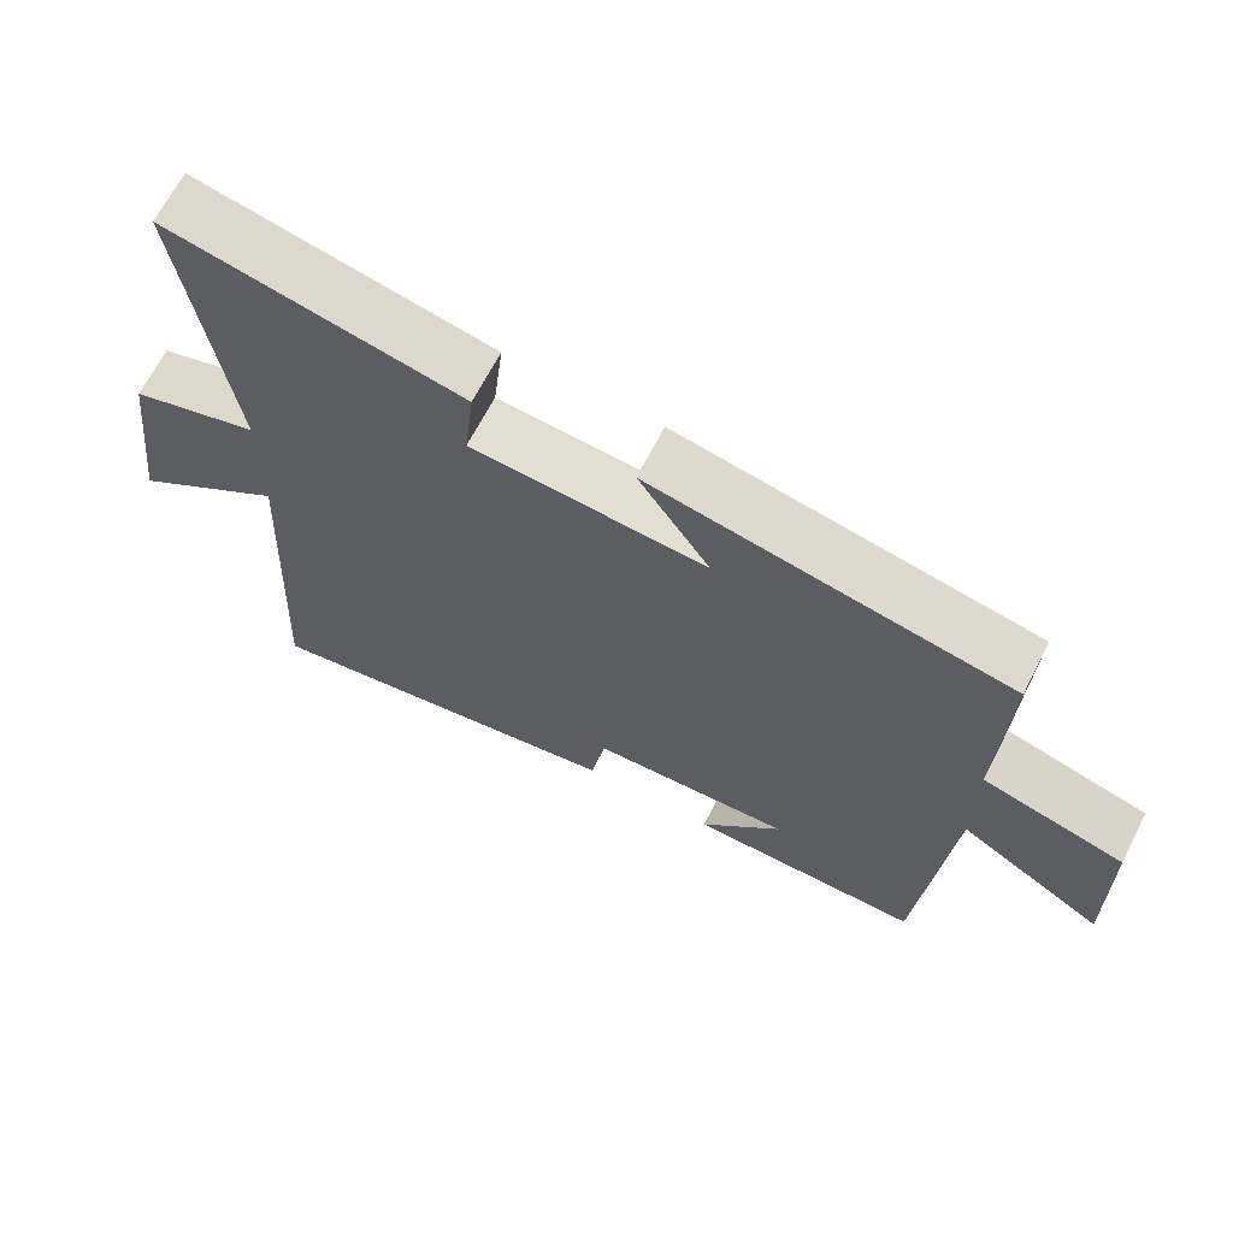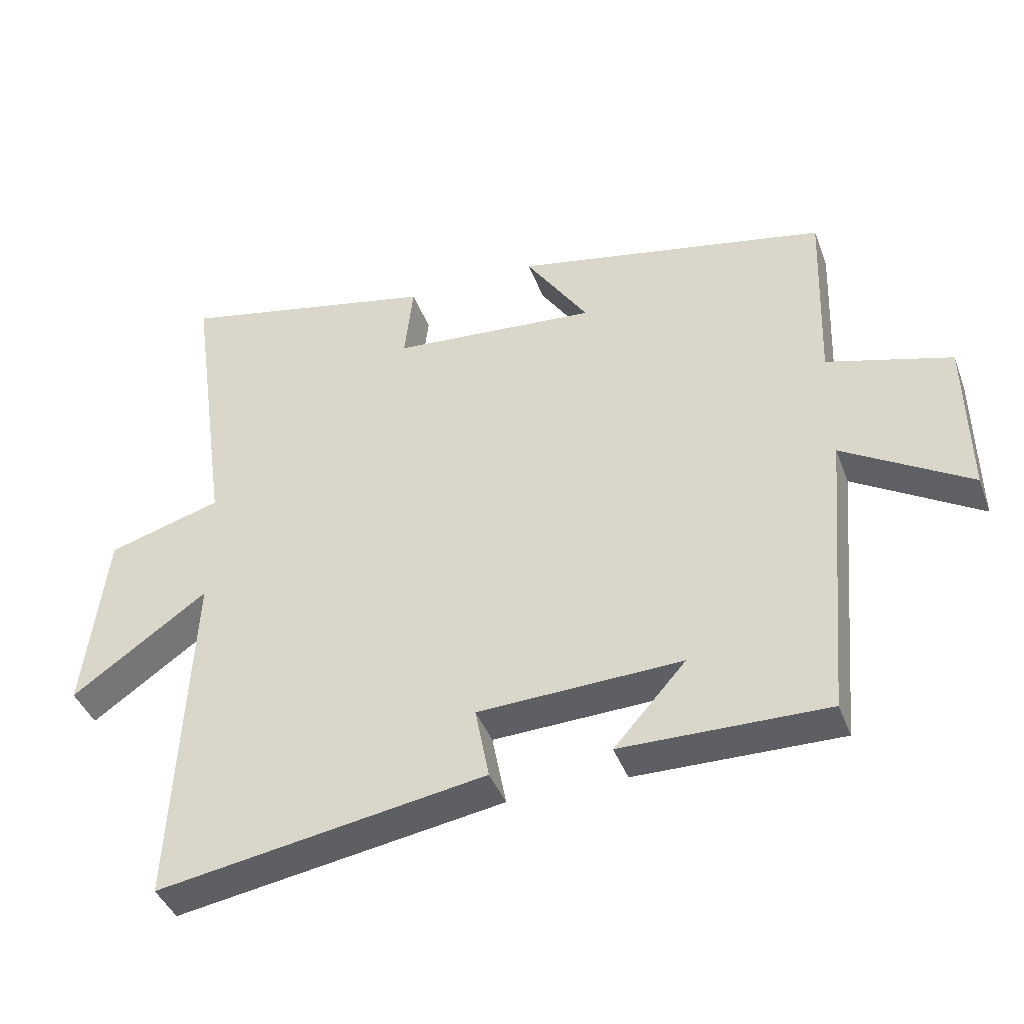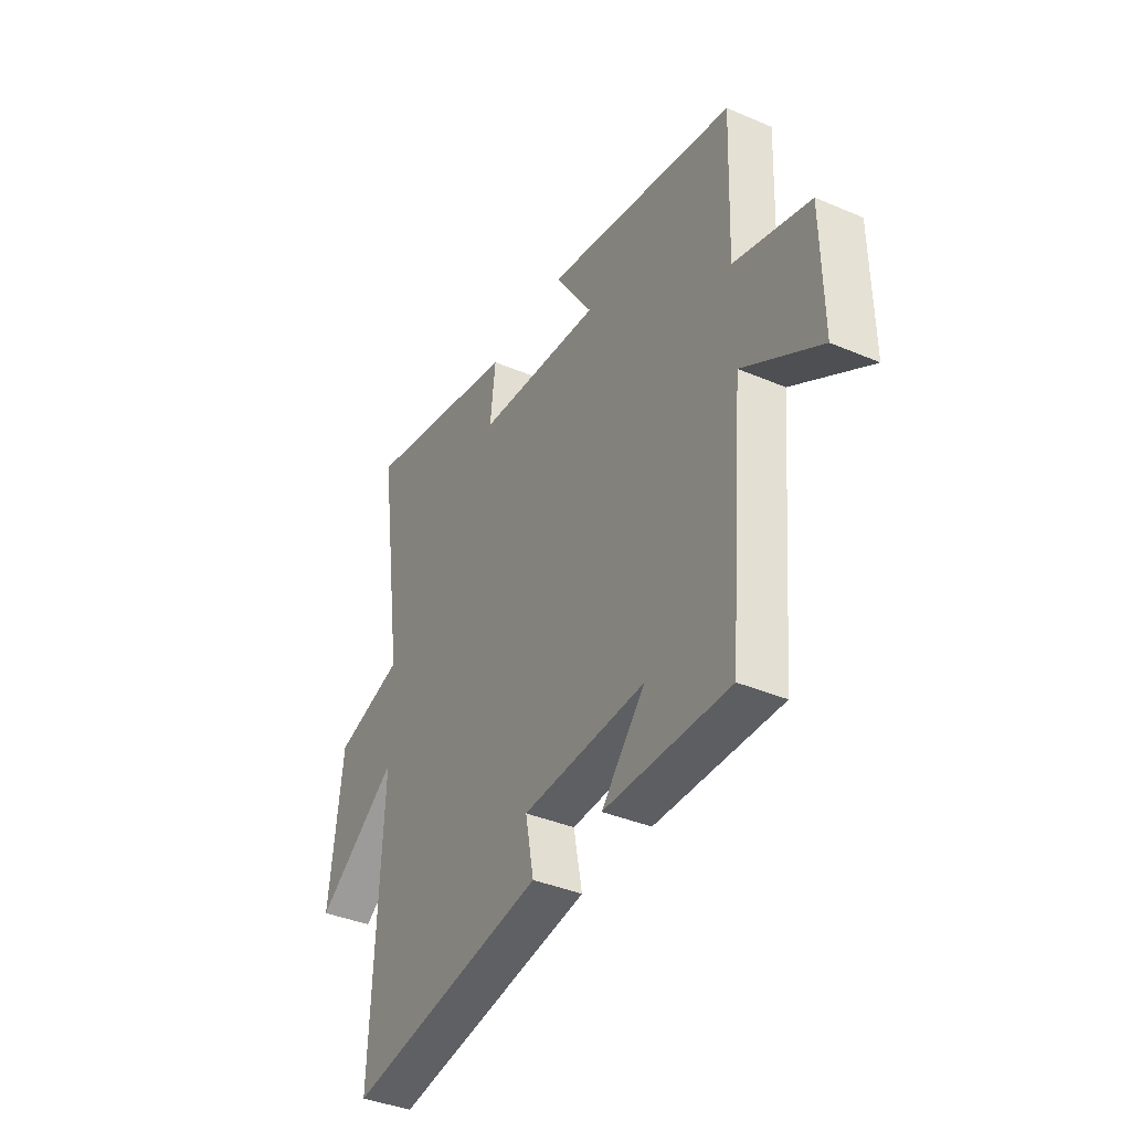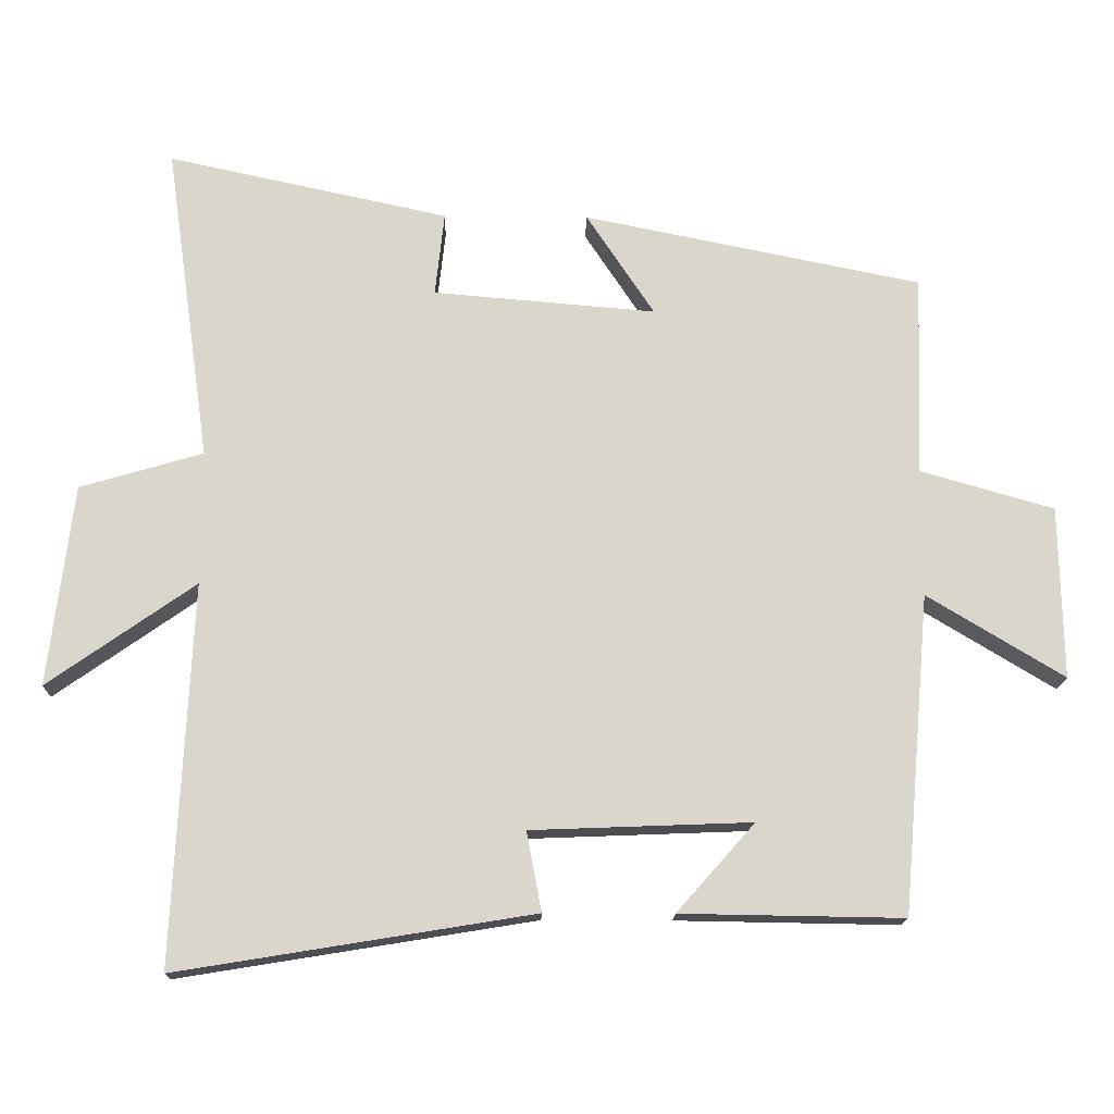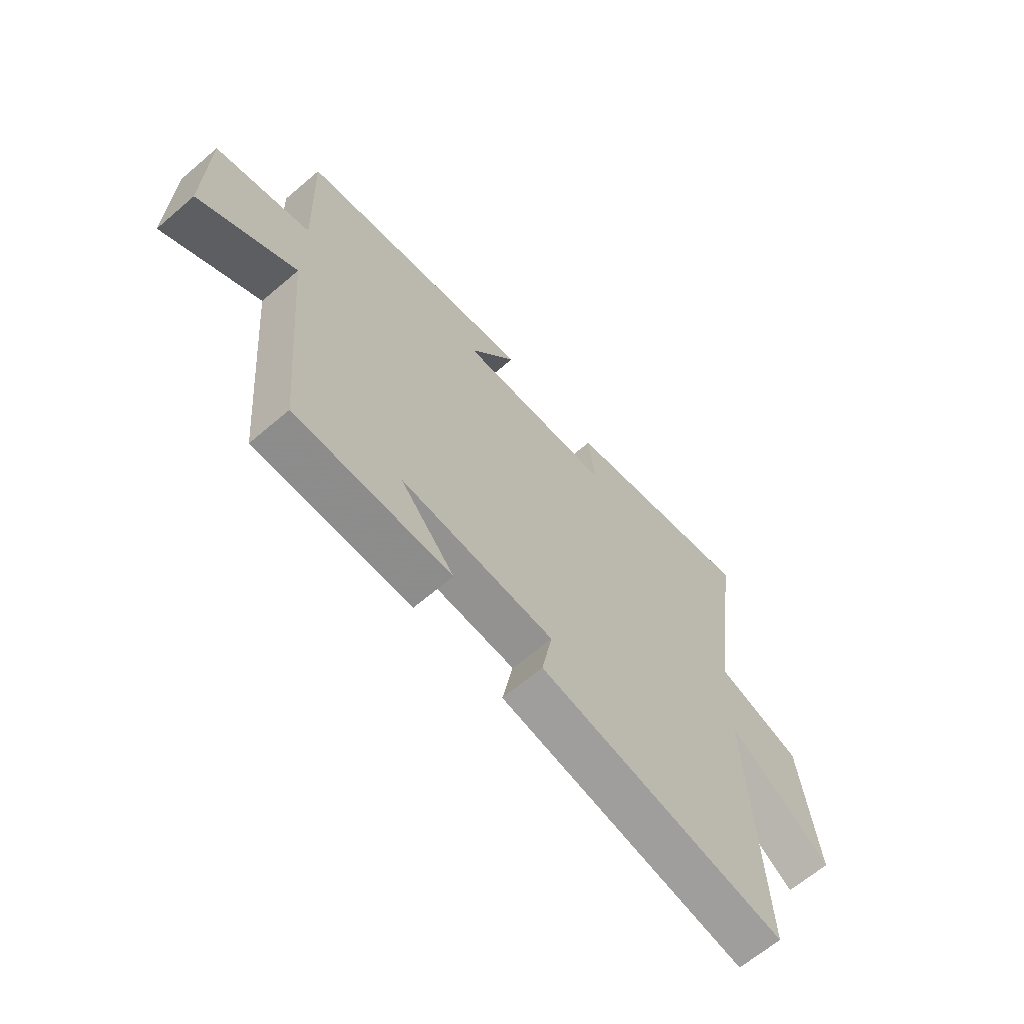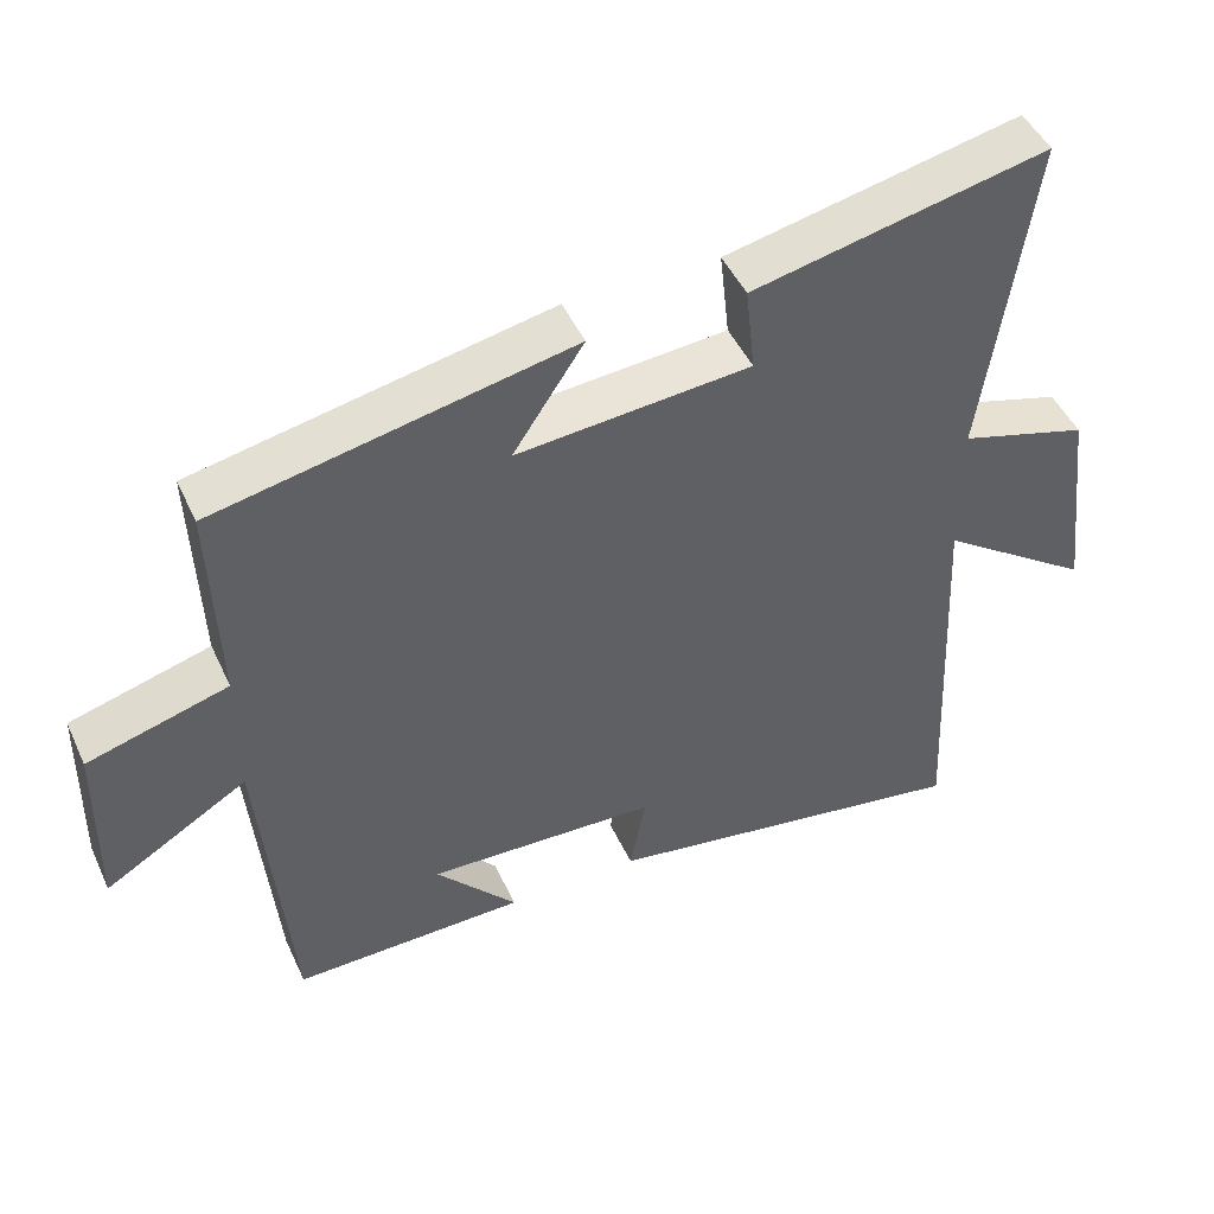
<metadata>
{"format":"obj","ext":"obj","renderer":"f3d","projection":"perspective","resolution":1024,"background":"white","views":[{"elev":66.6,"azim":-152.9,"up":"+Z"},{"elev":-41.4,"azim":-160.4,"up":"+Z"},{"elev":-38.4,"azim":-118.3,"up":"+Z"},{"elev":-15.8,"azim":178.6,"up":"+Z"},{"elev":-65.0,"azim":-49.3,"up":"+Z"},{"elev":47.2,"azim":-24.0,"up":"+Z"}]}
</metadata>
<code>
v 0.563 0.07 0.585
v 0.5 0.07 0.139
v 0.672 0.07 0.088
v 0.706 0.07 -0.194
v 0.5 0.07 -0.049
v 0.525 0.07 -0.581
v 0.028 0.07 -0.5
v 0.049 0.07 -0.389
v -0.259 0.07 -0.377
v -0.15 0.07 -0.5
v -0.461 0.07 -0.505
v -0.5 0.07 -0.059
v -0.692 0.07 -0.175
v -0.688 0.07 0.067
v -0.5 0.07 0.121
v -0.51 0.07 0.404
v -0.035 0.07 0.5
v -0.13 0.07 0.356
v 0.182 0.07 0.382
v 0.169 0.07 0.5
v 0.563 0 0.585
v 0.5 0 0.139
v 0.672 0 0.088
v 0.706 0 -0.194
v 0.5 0 -0.049
v 0.525 0 -0.581
v 0.028 0 -0.5
v 0.049 0 -0.389
v -0.259 0 -0.377
v -0.15 0 -0.5
v -0.461 0 -0.505
v -0.5 0 -0.059
v -0.692 0 -0.175
v -0.688 0 0.067
v -0.5 0 0.121
v -0.51 0 0.404
v -0.035 0 0.5
v -0.13 0 0.356
v 0.182 0 0.382
v 0.169 0 0.5
f 19 20 1 2
f 18 19 2
f 15 16 17 18
f 15 18 2
f 12 13 14 15
f 9 10 11
f 9 11 12 15
f 5 6 7 8
f 5 8 9 15
f 3 4 5
f 2 3 5 15
f 22 21 40 39
f 22 39 38
f 38 37 36 35
f 22 38 35
f 35 34 33 32
f 31 30 29
f 35 32 31 29
f 28 27 26 25
f 35 29 28 25
f 25 24 23
f 35 25 23 22
f 1 21 22 2
f 2 22 23 3
f 3 23 24 4
f 4 24 25 5
f 5 25 26 6
f 6 26 27 7
f 7 27 28 8
f 8 28 29 9
f 9 29 30 10
f 10 30 31 11
f 11 31 32 12
f 12 32 33 13
f 13 33 34 14
f 14 34 35 15
f 15 35 36 16
f 16 36 37 17
f 17 37 38 18
f 18 38 39 19
f 19 39 40 20
f 20 40 21 1

</code>
